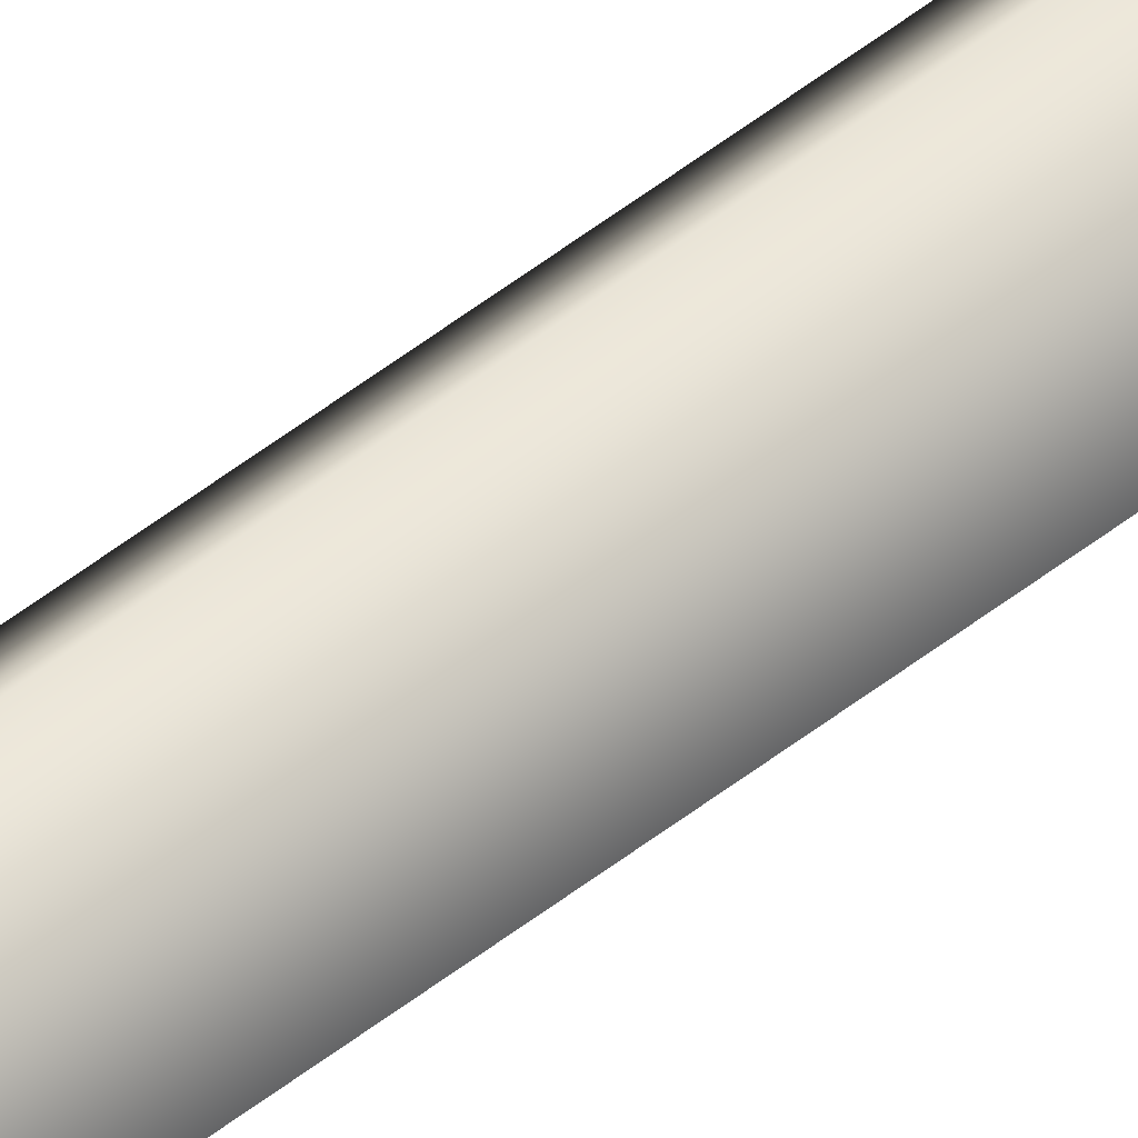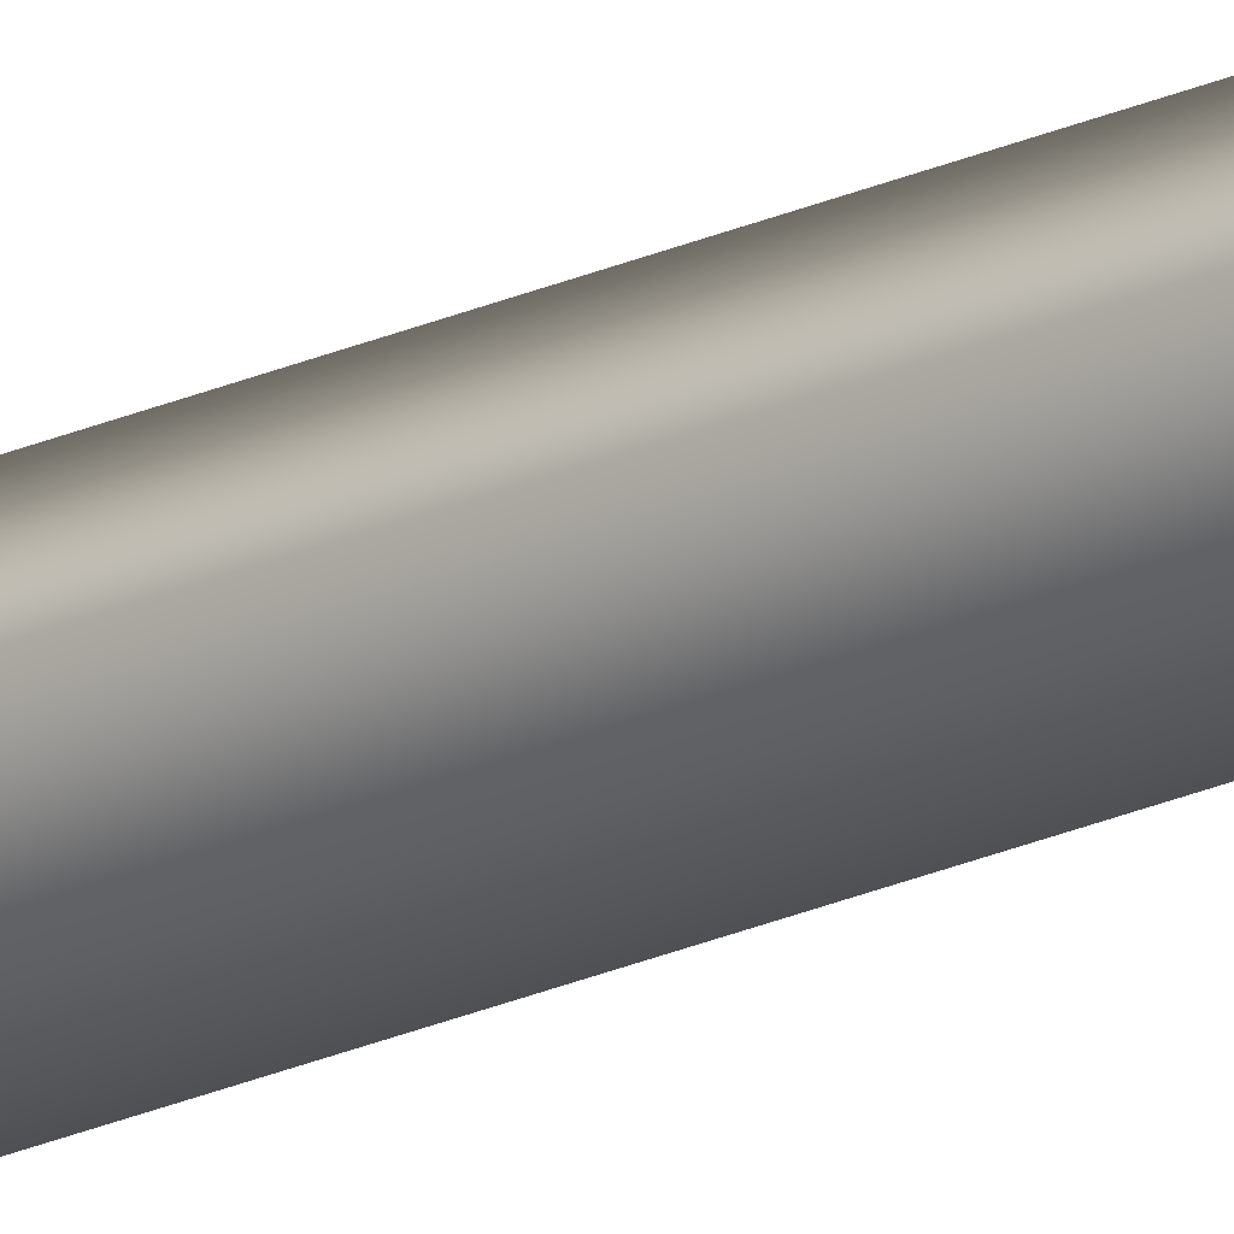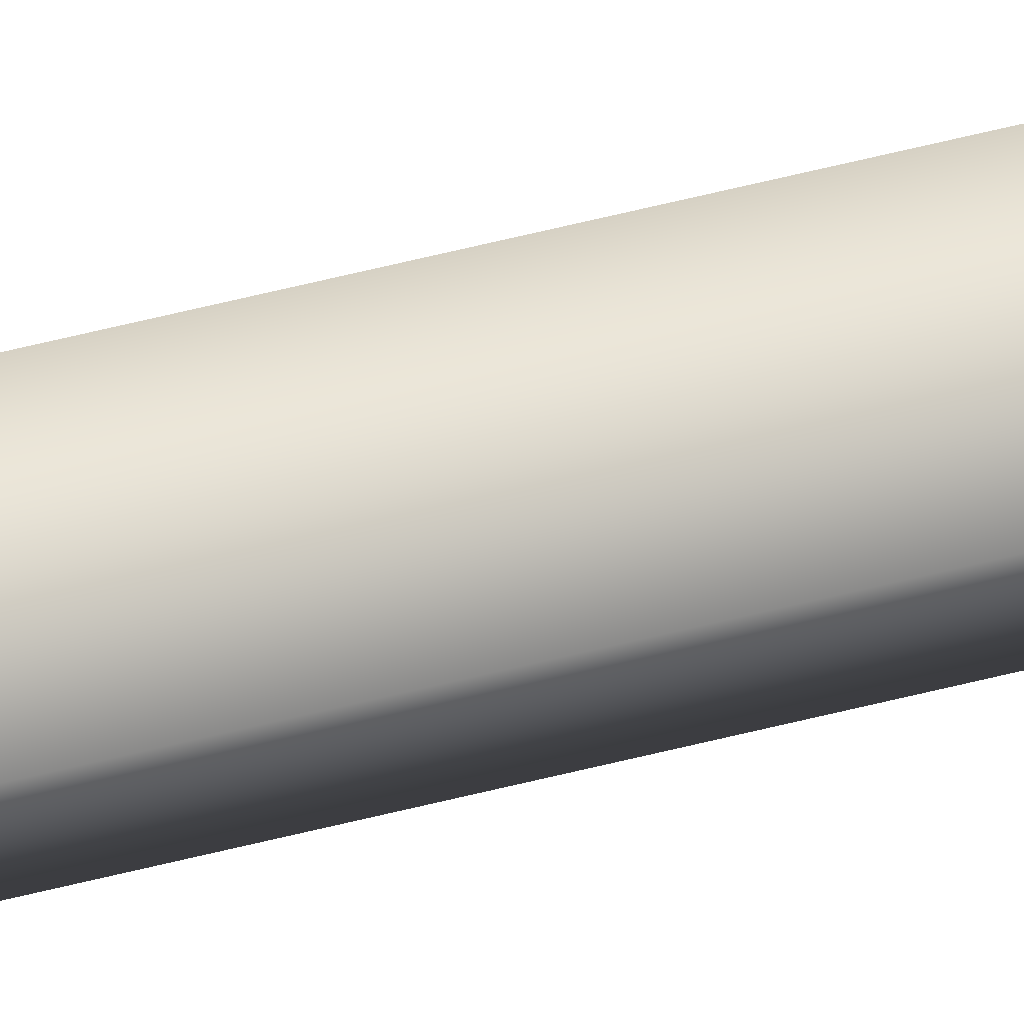
<metadata>
{"format":"obj","ext":"obj","renderer":"f3d","projection":"perspective","resolution":1024,"background":"white","views":[{"elev":44.6,"azim":46.3,"up":"+Z"},{"elev":-20.3,"azim":-48.6,"up":"+Z"},{"elev":25.3,"azim":-117.7,"up":"+Z"}]}
</metadata>
<code>
v -36.02 46.73 -150.9
v -36.02 55.67 -150.9
v -35.99 46.73 -150.9
v -35.99 55.67 -150.9
v -36.05 55.67 -150.9
v -36.02 55.67 -150.9
v -36.02 46.73 -150.9
v -36.05 46.73 -150.9
f 1 2 3
f 3 2 4
f 5 6 2
f 2 6 4
f 3 4 7
f 7 4 6
f 8 5 1
f 1 5 2
f 8 1 7
f 7 1 3
f 7 6 8
f 8 6 5

</code>
